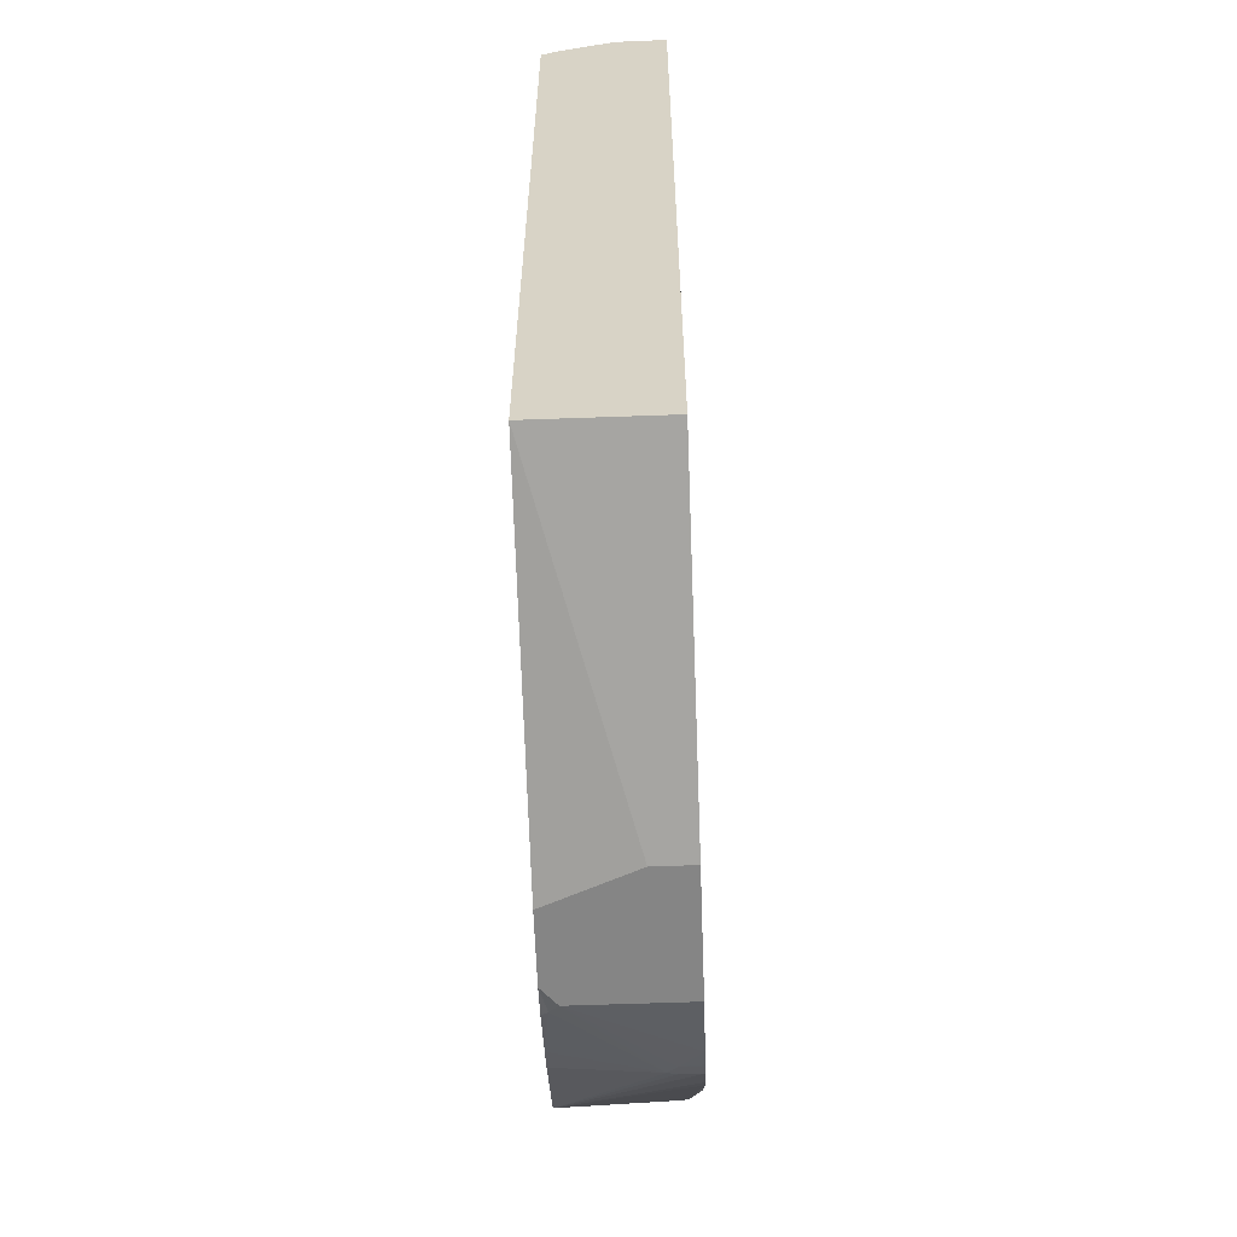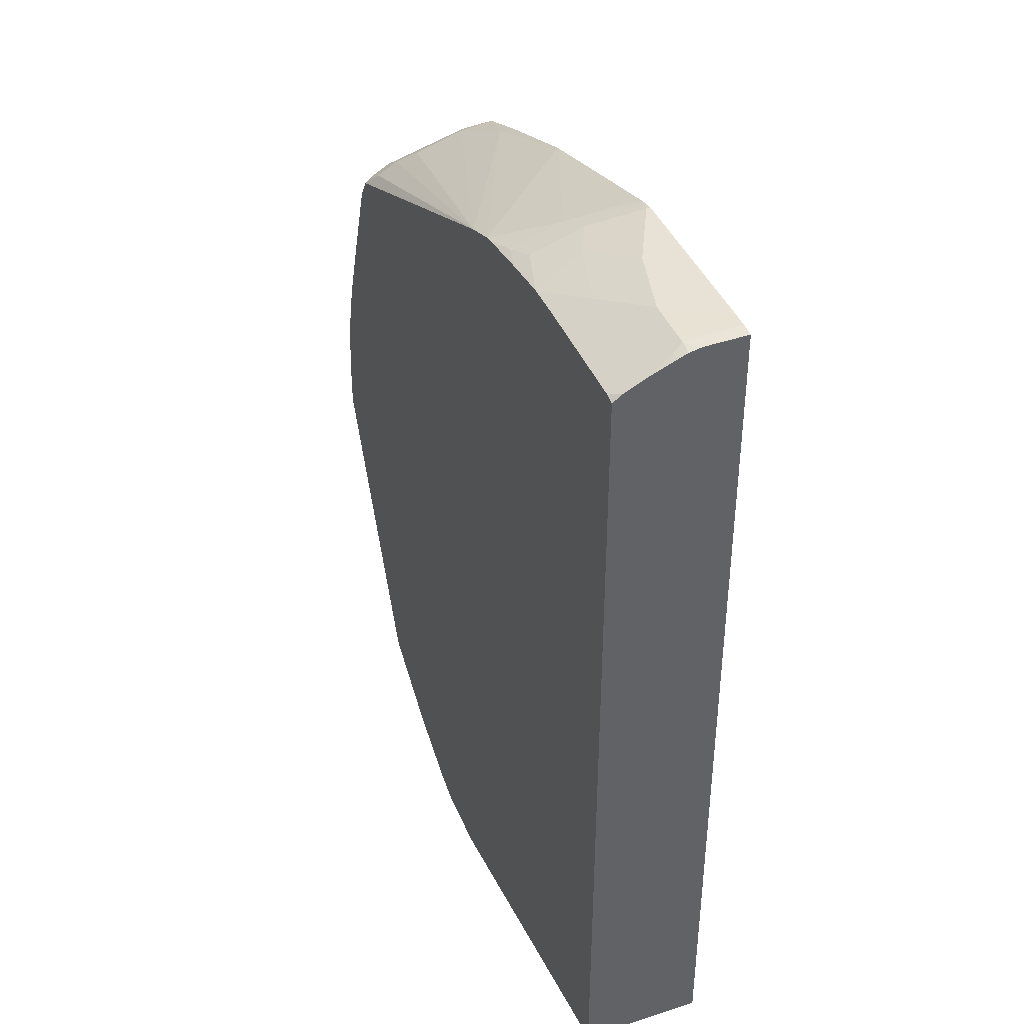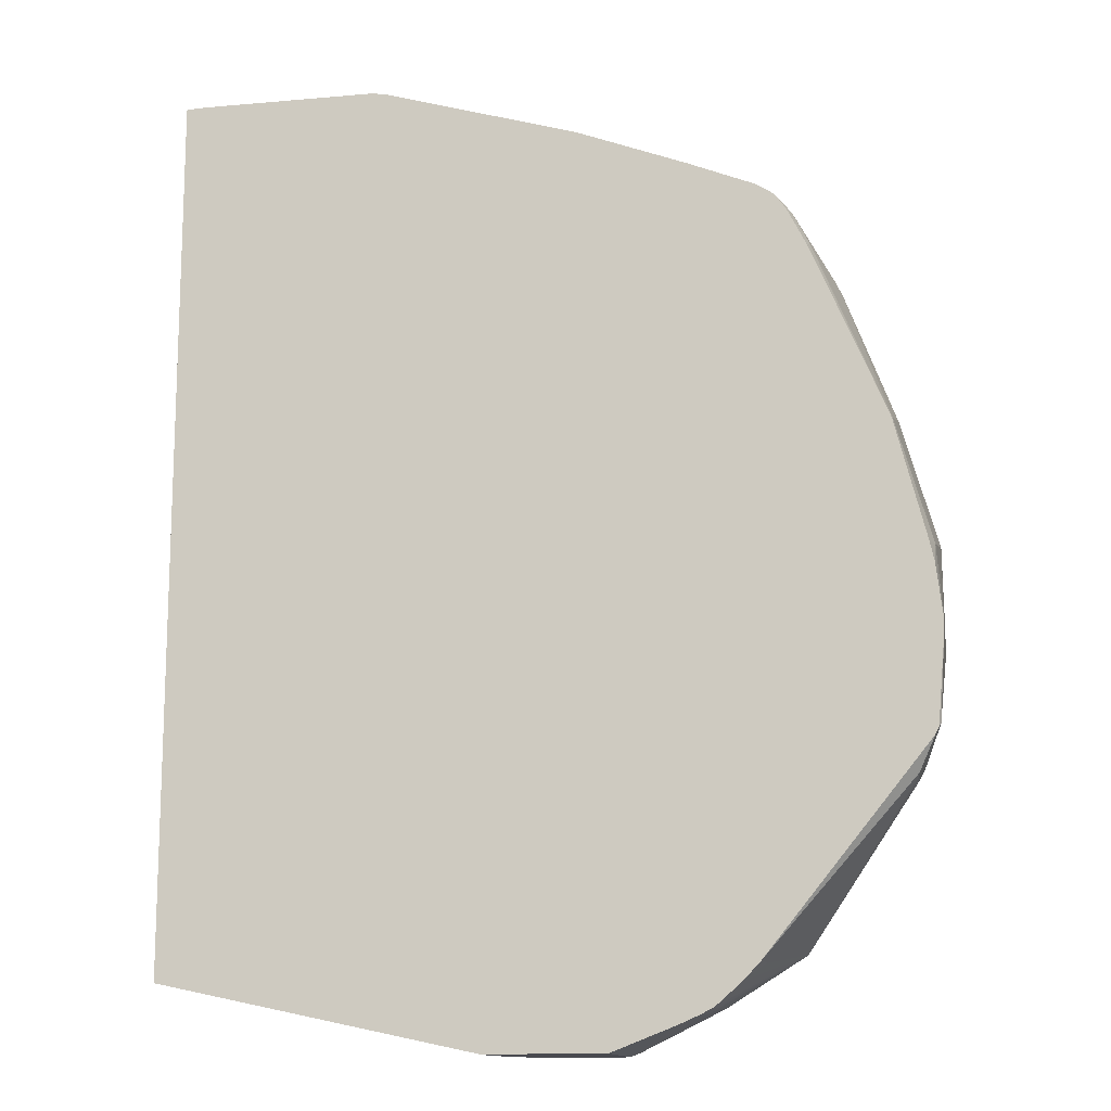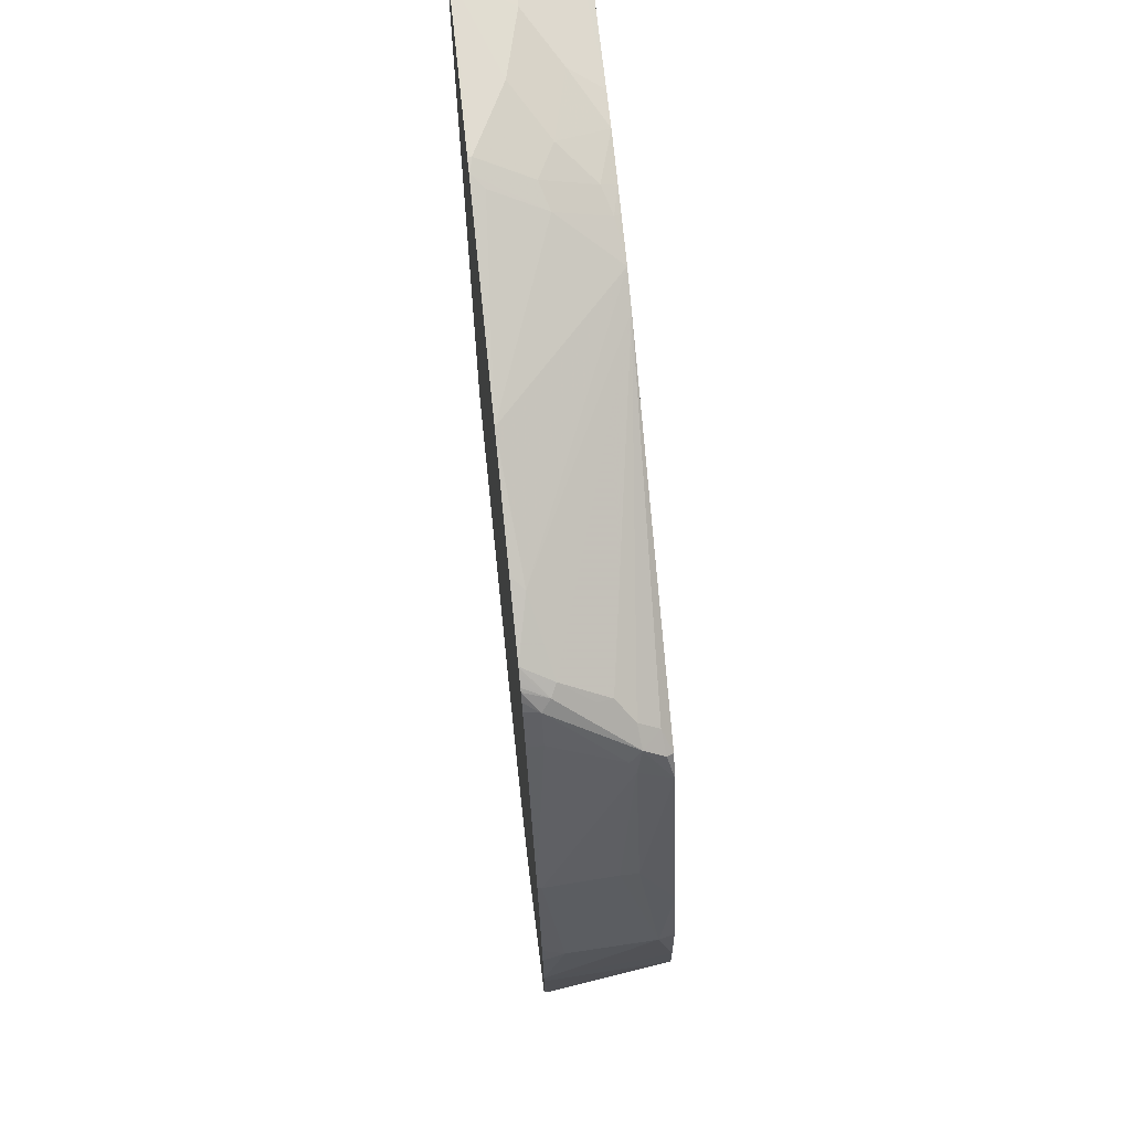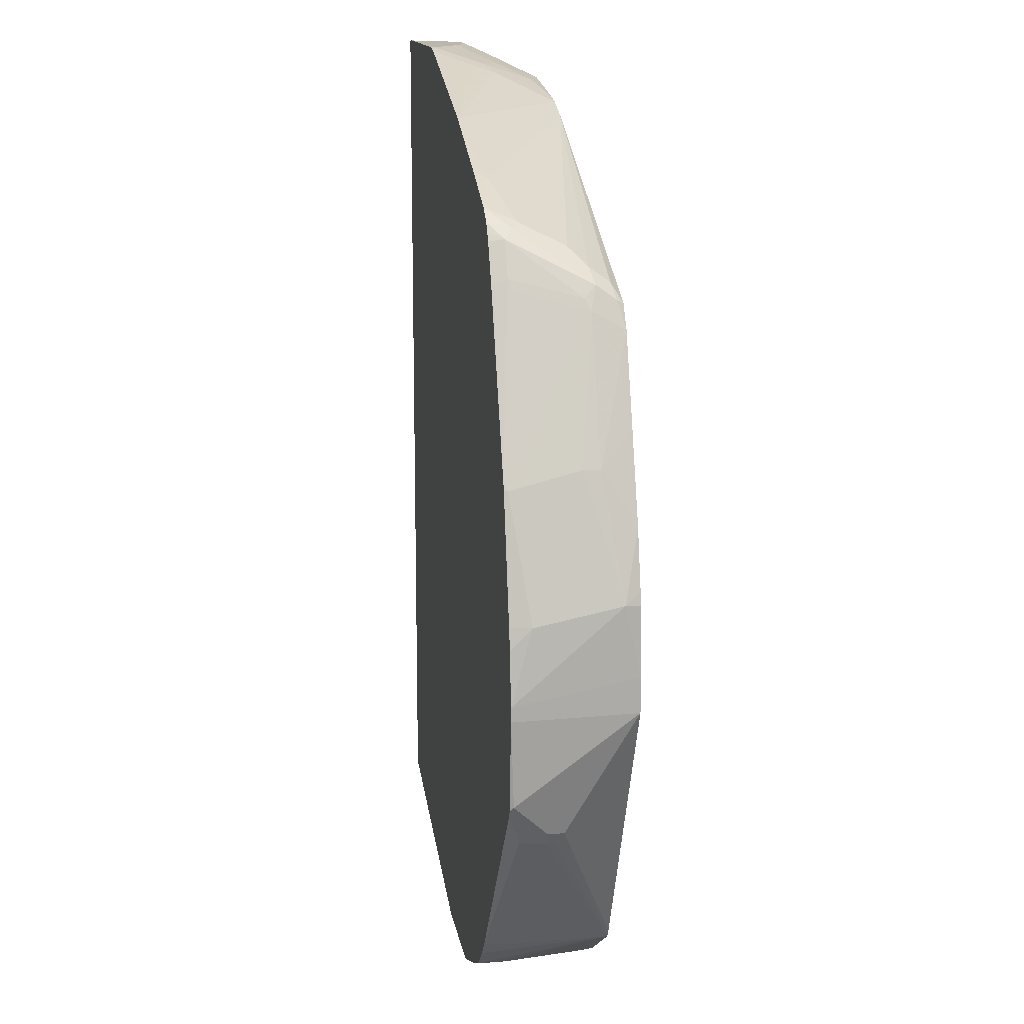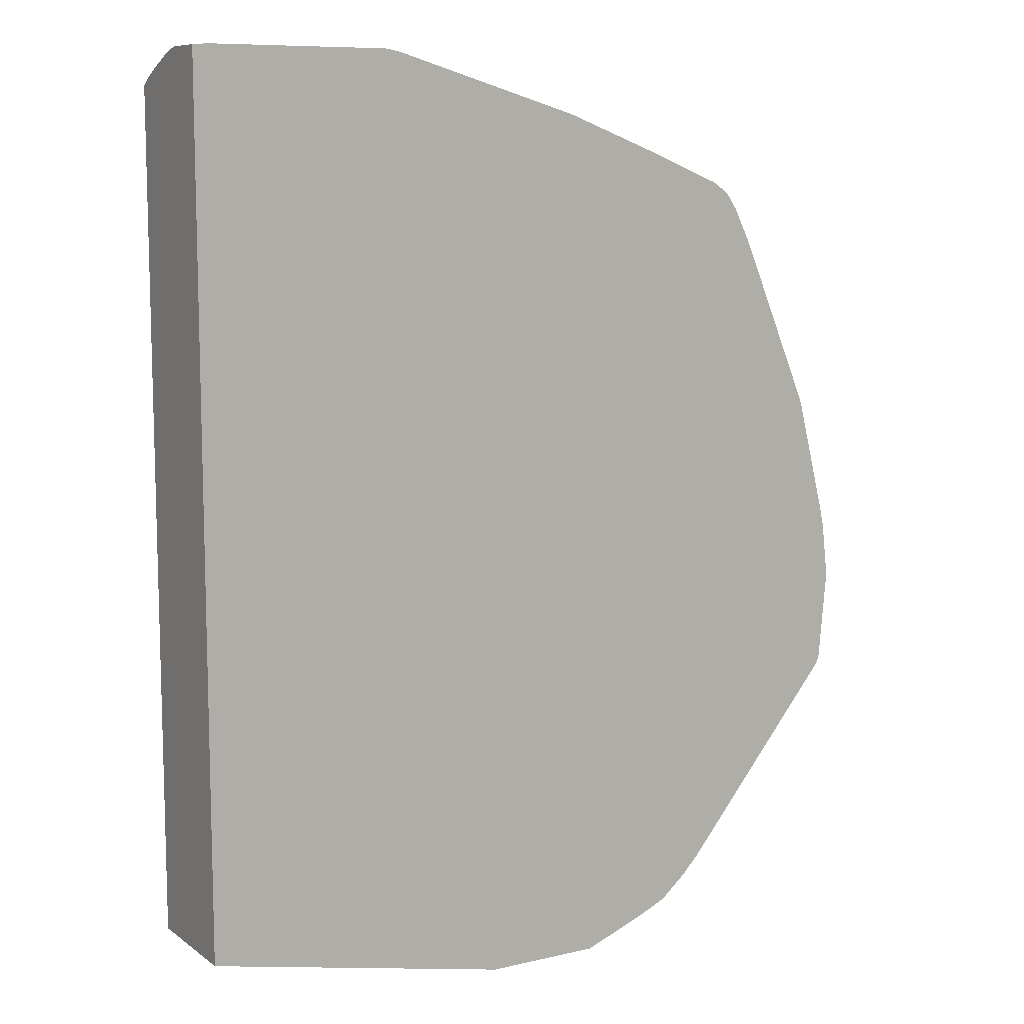
<metadata>
{"format":"obj","ext":"obj","renderer":"f3d","projection":"perspective","resolution":1024,"background":"white","views":[{"elev":-61.7,"azim":92.1,"up":"+Z"},{"elev":41.2,"azim":68.7,"up":"+Z"},{"elev":-13.5,"azim":-167.4,"up":"+Z"},{"elev":69.1,"azim":-96.1,"up":"+Z"},{"elev":13.6,"azim":-99.0,"up":"+Z"},{"elev":10.1,"azim":149.3,"up":"+Z"}]}
</metadata>
<code>
v -0.6049 -0.3042 -0.08918
v -0.6049 -0.3042 -0.1032
v -0.5987 -0.4255 -0.06842
v -0.5987 -0.4106 7.521e-05
v -0.5987 -0.325 -0.01702
v -0.5987 -0.3079 -0.03412
v -0.5987 -0.3042 -0.03788
v -0.5987 -0.4255 -0.1026
v -0.5973 -0.3042 -0.1881
v -0.5987 -0.3079 -0.1881
v -0.595 -0.4255 -0.001804
v -0.5923 -0.4255 0.01069
v -0.5913 -0.4255 0.01483
v -0.5773 -0.4255 0.06829
v -0.5645 -0.3935 0.1197
v -0.5645 -0.3763 0.1197
v -0.5945 -0.3058 -0.01702
v -0.5645 -0.3079 0.1026
v -0.5637 -0.3042 0.1026
v -0.5945 -0.3042 -0.01862
v -0.5816 -0.3421 -0.2223
v -0.5773 -0.3593 -0.2245
v -0.4643 -0.4255 -0.3768
v -0.5969 -0.3042 -0.1918
v -0.5936 -0.3042 -0.1983
v -0.5773 -0.3165 -0.2309
v -0.5474 -0.4255 0.1539
v -0.5165 -0.4255 0.2395
v -0.5132 -0.3935 0.2566
v -0.5608 -0.3042 0.11
v -0.4961 -0.325 0.2737
v -0.5759 -0.3421 -0.2338
v -0.5731 -0.3507 -0.2352
v -0.4594 -0.4255 -0.3855
v -0.4317 -0.3042 -0.3975
v -0.4334 -0.325 -0.3991
v -0.5759 -0.325 -0.2338
v -0.5014 -0.4255 0.2619
v -0.5046 -0.4191 0.2651
v -0.5017 -0.3992 0.2794
v -0.5075 -0.3877 0.2679
v -0.4904 -0.3193 0.285
v -0.4918 -0.3058 0.2737
v -0.4887 -0.3042 0.2799
v -0.4142 -0.3042 -0.416
v -0.3877 -0.3042 -0.4391
v -0.3877 -0.325 -0.4391
v -0.3849 -0.3336 -0.4405
v -0.382 -0.4255 -0.4333
v -0.4846 -0.4163 0.2794
v -0.1689 -0.4255 0.4116
v -0.4818 -0.3963 0.2936
v -0.4676 -0.3649 0.3136
v -0.4647 -0.3279 0.3279
v -0.4733 -0.3193 0.3192
v -0.47 -0.3042 0.3173
v -0.3853 -0.3042 -0.4403
v -0.3577 -0.4255 -0.4455
v -0.3706 -0.4255 -0.4391
v -0.3805 -0.4255 -0.4341
v -0.3763 -0.3042 -0.4447
v -0.3763 -0.325 -0.4447
v -0.2908 -0.4106 -0.479
v -0.2993 -0.4191 -0.4747
v -0.1347 -0.4255 0.4245
v -0.3849 -0.3165 0.3677
v -0.4533 -0.3336 0.3335
v -0.4647 -0.3792 0.3107
v -0.441 -0.3042 0.3457
v -0.4455 -0.3042 0.3428
v -0.4521 -0.3042 0.3384
v -0.4557 -0.3042 0.336
v -0.4587 -0.3042 0.3334
v -0.4649 -0.3042 0.325
v -0.3057 -0.4255 -0.4699
v -0.3738 -0.3042 -0.4459
v -0.3555 -0.3042 -0.4539
v -0.2908 -0.3042 -0.479
v -0.2737 -0.4255 -0.479
v -0.2627 -0.3042 0.4167
v -0.1308 -0.4255 0.4254
v -0.09411 -0.3678 0.4533
v -0.3736 -0.3042 0.3736
v -0.1711 -0.3042 -0.479
v -0.2053 -0.4255 -0.479
v -0.08555 -0.3421 0.4619
v -0.077 -0.3165 0.4704
v -0.06564 -0.3051 0.4761
v -0.06578 -0.3042 0.4762
v -0.1198 -0.4255 0.4277
v -0.09411 -0.4191 0.4362
v -0.06844 -0.3593 0.4619
v -0.1711 -0.3421 -0.479
v 0.1487 -0.3042 -0.4105
v 0.1487 -0.4255 -0.4105
v -0.05133 -0.3079 0.479
v -0.05133 -0.3042 0.479
v -0.09094 -0.4255 0.433
v -0.0663 -0.4255 0.4372
v -0.06844 -0.4106 0.4448
v -0.03429 -0.3763 0.4619
v -0.01717 -0.325 0.479
v 0.1487 -0.3042 0.4799
v 0.1487 -0.4255 0.4437
v 0.1234 -0.3042 0.4808
v -0.01717 -0.4255 0.4448
v 0.01705 -0.3421 0.479
v 0.03417 -0.3935 0.4619
v 0.135 -0.3042 0.4808
v 0.1487 -0.3474 0.479
v 0.1487 -0.4158 0.4507
v 0.1393 -0.4255 0.4458
v 0.08551 -0.3593 0.479
v 0.01927 -0.4255 0.4458
v 0.07983 -0.3821 0.4676
v 0.1368 -0.3593 0.479
v 0.1487 -0.3593 0.4763
v 0.1487 -0.3935 0.4619
v 0.1311 -0.3821 0.4676
v 0.1425 -0.3706 0.4732
v 0.1487 -0.3654 0.4739
f 58 64 75
f 55 74 56
f 55 73 74
f 54 73 55
f 54 71 72
f 54 70 71
f 54 69 70
f 54 67 69
f 53 67 54
f 53 68 67
f 54 72 73
f 61 76 62
f 63 78 84
f 62 77 63
f 63 84 93
f 63 93 85
f 63 85 79
f 63 77 78
f 64 79 75
f 65 80 66
f 65 81 82
f 65 82 80
f 52 68 53
f 66 80 83
f 66 83 69
f 62 76 77
f 63 79 64
f 46 57 48
f 51 67 68
f 34 48 49
f 66 69 67
f 35 45 36
f 38 50 39
f 38 51 50
f 39 50 40
f 40 50 52
f 40 52 53
f 40 53 54
f 40 54 55
f 40 55 41
f 41 55 42
f 42 44 43
f 42 55 56
f 42 56 44
f 46 48 47
f 48 58 59
f 48 59 60
f 48 60 49
f 48 57 61
f 48 61 62
f 48 62 63
f 48 63 64
f 48 64 58
f 50 51 52
f 51 65 66
f 51 66 67
f 51 68 52
f 80 82 86
f 96 105 97
f 80 87 88
f 101 106 108
f 101 108 113
f 101 113 107
f 102 107 105
f 103 109 110
f 104 111 112
f 105 107 113
f 105 113 116
f 105 116 109
f 106 114 108
f 108 114 111
f 108 111 115
f 101 107 102
f 108 115 113
f 110 116 117
f 111 118 119
f 111 119 115
f 111 114 112
f 113 115 119
f 113 119 116
f 116 119 118
f 116 118 120
f 116 120 117
f 117 120 121
f 118 121 120
f 34 47 48
f 109 116 110
f 100 106 101
f 99 106 100
f 96 102 105
f 80 88 89
f 81 90 91
f 81 91 82
f 82 92 88
f 82 88 86
f 82 91 92
f 84 94 95
f 84 95 93
f 85 93 95
f 86 88 87
f 88 92 96
f 88 96 89
f 89 96 97
f 90 98 91
f 91 98 99
f 91 99 100
f 91 100 92
f 92 101 102
f 92 102 96
f 92 100 101
f 94 103 110
f 94 110 117
f 94 117 121
f 94 121 118
f 94 118 111
f 94 111 104
f 94 104 95
f 80 86 87
f 34 46 47
f 26 37 32
f 34 36 45
f 1 61 57
f 1 57 46
f 1 46 45
f 1 45 35
f 1 35 25
f 1 25 24
f 1 24 9
f 1 9 2
f 2 9 10
f 2 10 8
f 3 8 23
f 3 23 34
f 1 76 61
f 3 34 49
f 3 60 59
f 3 59 58
f 3 58 75
f 3 75 79
f 3 79 85
f 3 85 95
f 3 95 104
f 3 104 112
f 3 112 114
f 3 114 106
f 3 106 99
f 3 99 98
f 3 49 60
f 3 98 90
f 1 77 76
f 1 84 78
f 1 2 8
f 1 8 3
f 1 3 4
f 1 4 5
f 1 5 6
f 1 6 7
f 1 7 20
f 1 20 19
f 1 19 30
f 34 45 46
f 1 44 56
f 1 56 74
f 1 78 77
f 1 74 73
f 1 72 71
f 1 71 70
f 1 70 69
f 1 69 83
f 1 83 80
f 1 80 89
f 1 89 97
f 1 97 105
f 1 105 109
f 1 109 103
f 1 103 94
f 1 94 84
f 1 73 72
f 3 90 81
f 1 30 44
f 3 65 51
f 15 29 16
f 16 29 18
f 17 19 20
f 18 30 19
f 18 29 31
f 18 31 30
f 21 26 32
f 21 32 22
f 22 32 33
f 22 33 34
f 22 34 23
f 25 35 26
f 15 28 29
f 26 35 36
f 26 34 37
f 28 38 39
f 28 39 40
f 28 40 29
f 29 40 41
f 29 41 31
f 30 31 42
f 30 43 44
f 31 41 42
f 32 37 34
f 32 34 33
f 3 81 65
f 26 36 34
f 15 27 28
f 30 42 43
f 10 26 21
f 3 51 38
f 14 27 15
f 3 38 28
f 3 28 27
f 3 14 13
f 3 13 12
f 3 12 11
f 3 11 4
f 4 11 12
f 4 12 13
f 4 13 14
f 4 14 15
f 4 15 16
f 3 27 14
f 5 17 6
f 4 16 5
f 9 24 10
f 8 22 23
f 8 21 22
f 8 10 21
f 10 24 25
f 6 17 7
f 5 19 17
f 5 18 19
f 5 16 18
f 10 25 26
f 7 17 20

</code>
